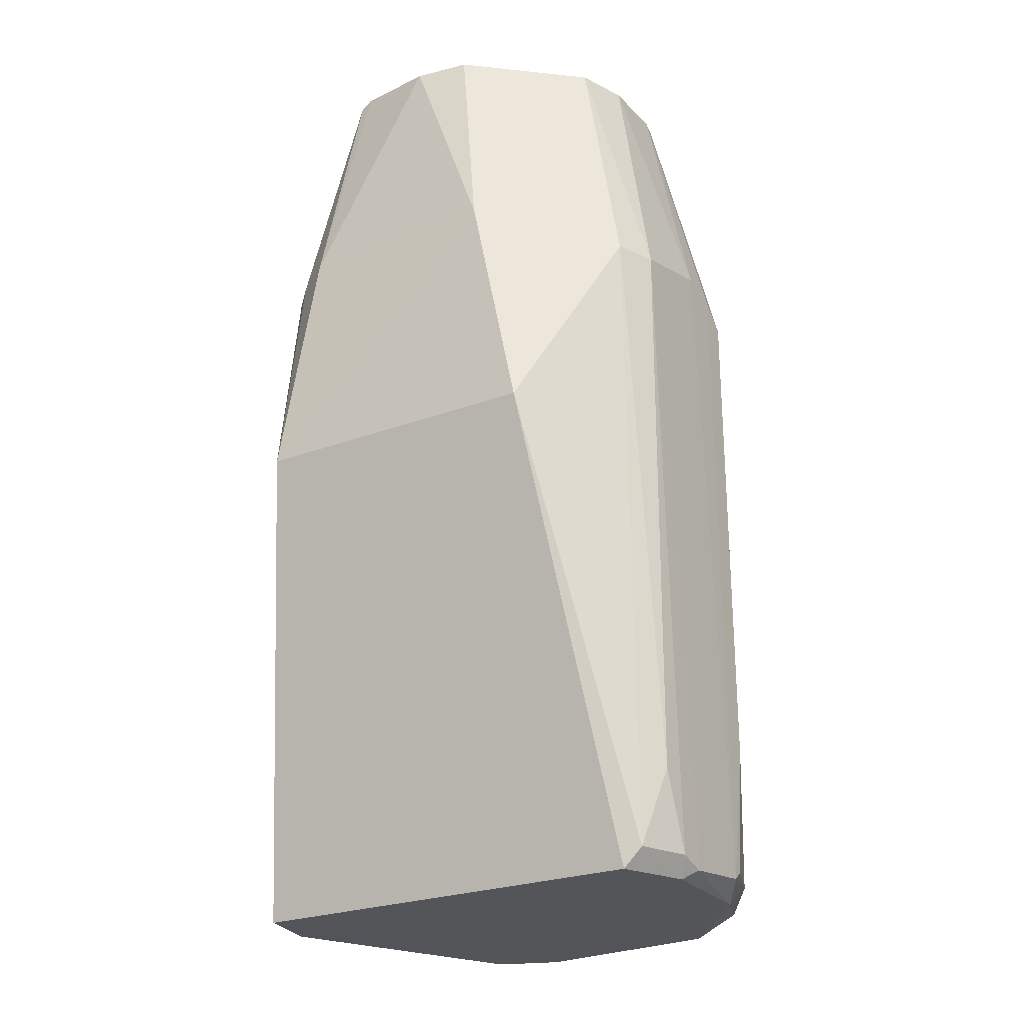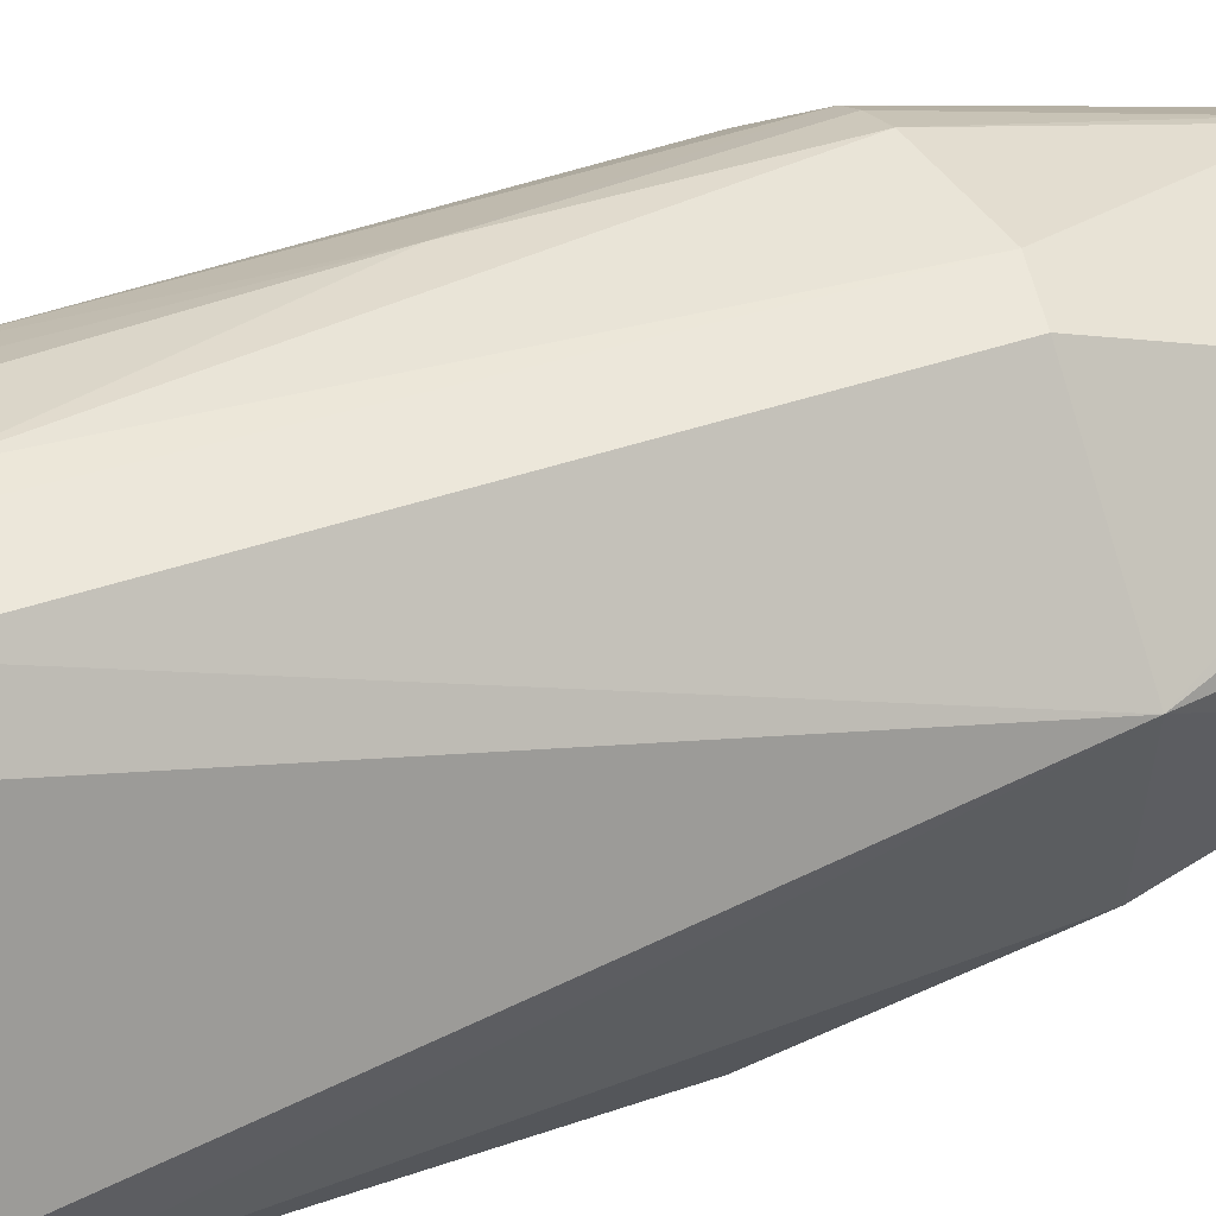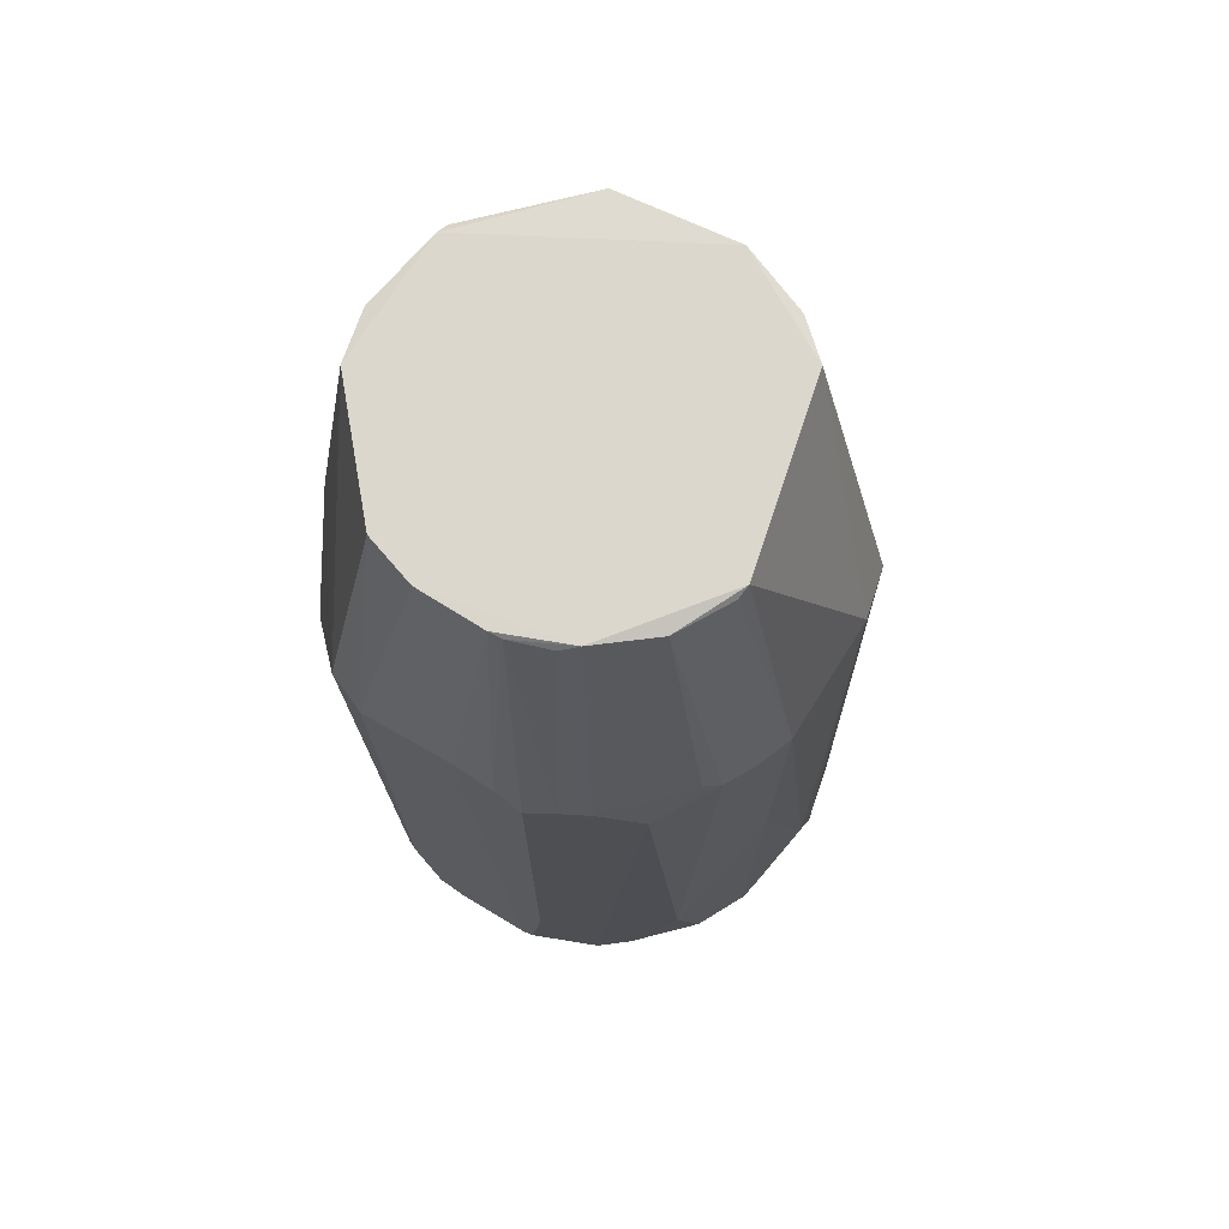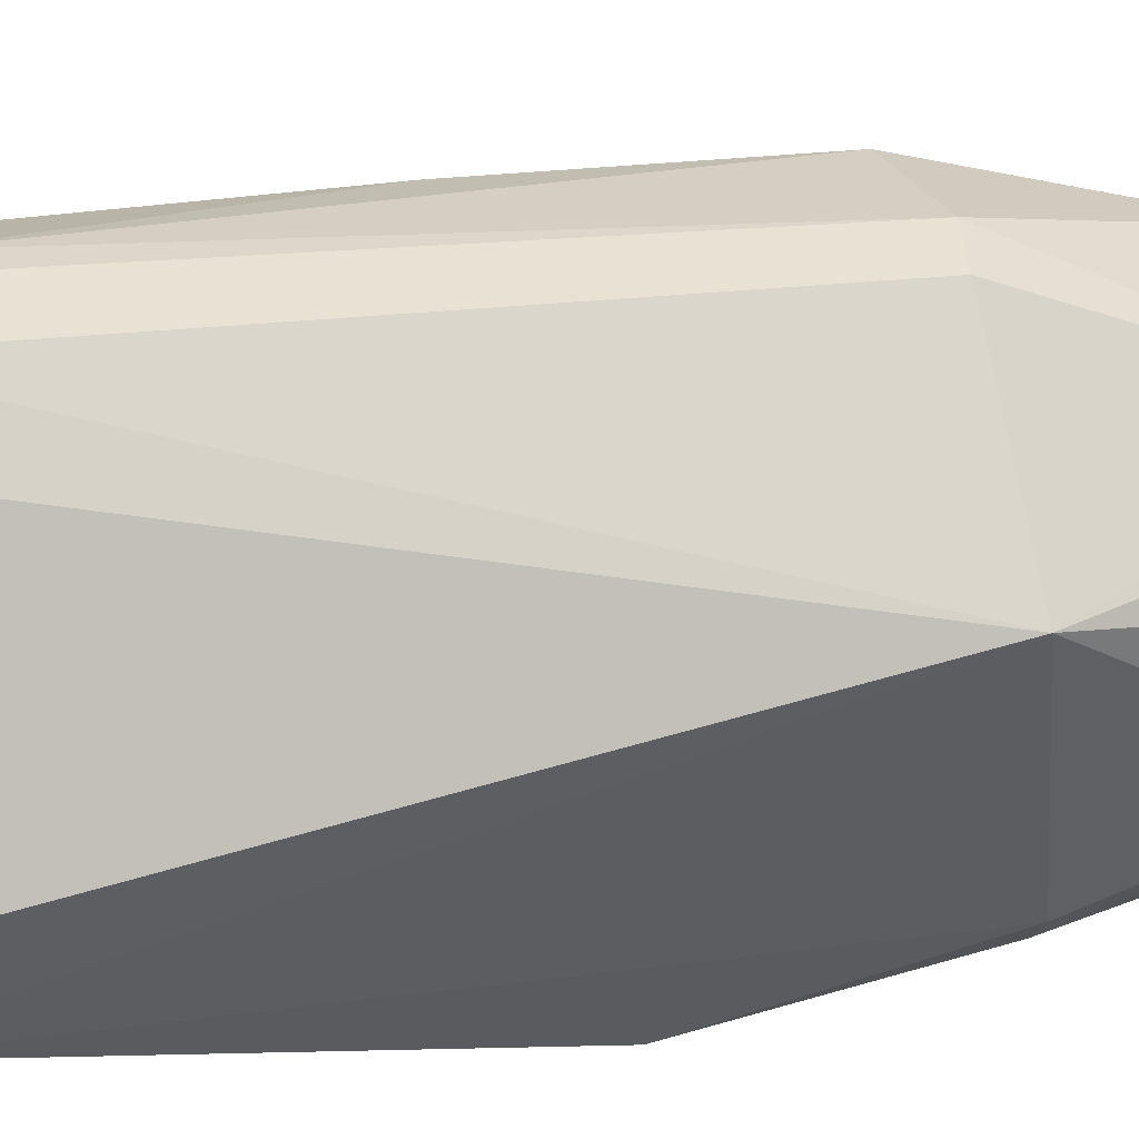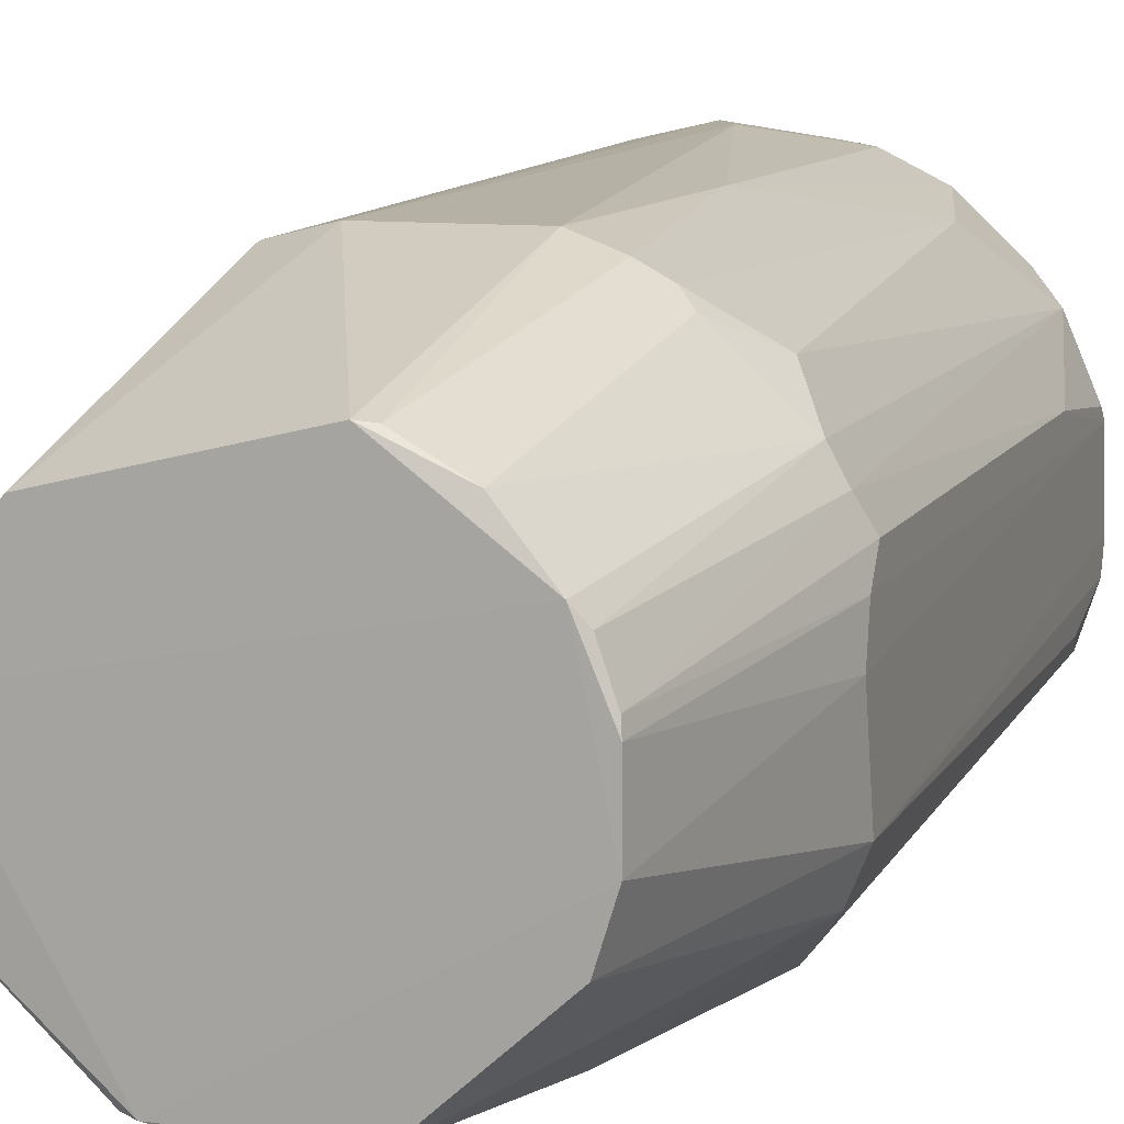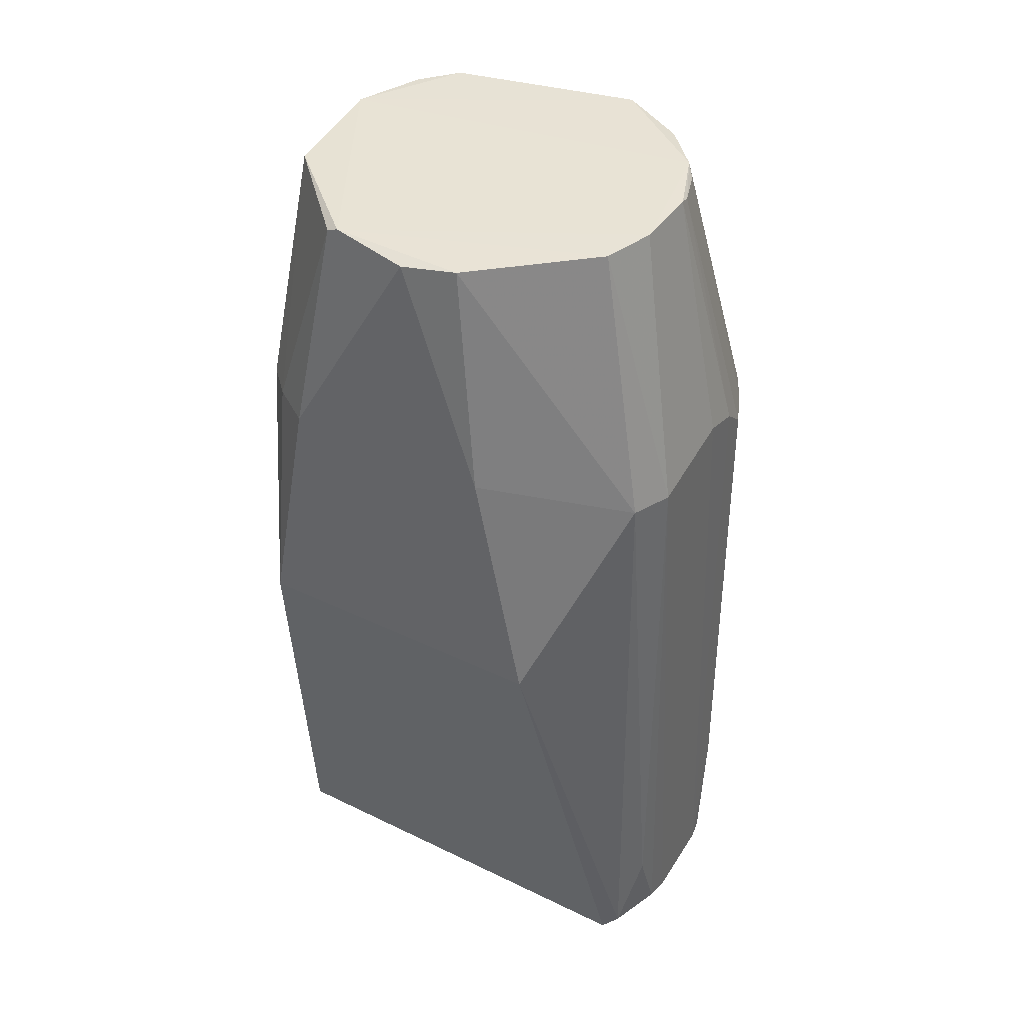
<metadata>
{"format":"obj","ext":"obj","renderer":"f3d","projection":"perspective","resolution":1024,"background":"white","views":[{"elev":-24.6,"azim":32.4,"up":"+Z"},{"elev":43.4,"azim":-114.7,"up":"+Y"},{"elev":72.4,"azim":122.2,"up":"+Z"},{"elev":26.1,"azim":-104.7,"up":"+Y"},{"elev":10.3,"azim":18.6,"up":"+Y"},{"elev":40.5,"azim":31.2,"up":"+Z"}]}
</metadata>
<code>
v 0.01677 0.009851 0.09734
v 0.02542 -0.008125 0.06993
v 0.02243 0.01416 0.003935
v -0.01278 0.02072 0.0008429
v -0.01831 -0.01544 0.07404
v 0.007324 0.02519 0.07005
v 0.02523 0.008613 0.06878
v 0.007216 -0.01891 0.09715
v 0.02178 -0.01108 0.0006992
v 0.008605 0.02513 0.00289
v -0.01604 0.009989 0.09749
v 0.01958 0.003038 0.09724
v 0.02547 -0.002364 0.001906
v 0.01543 0.02086 0.07112
v -0.01521 -0.02213 0.04969
v 0.01593 -0.02177 0.04964
v -0.002485 0.02696 0.00527
v 0.01298 0.02148 0.0009859
v 0.005728 0.01811 0.09743
v -0.01865 0.002991 0.09765
v 0.01795 0.008314 0.09667
v 0.02541 0.001724 0.07227
v 0.01796 -0.009133 0.09716
v 0.02533 0.007283 0.00382
v 0.02522 -0.007985 0.0111
v 0.02238 0.01409 0.06985
v 0.01137 0.02368 0.07008
v 0.01686 0.02101 0.014
v -0.007732 -0.01859 0.09677
v -0.02316 -0.004046 0.0007461
v 0.001827 -0.02027 0.09677
v -0.006679 0.02531 0.002052
v 0.000316 0.02704 0.01109
v 0.02318 0.008944 0.001001
v -0.01068 0.02387 0.07
v 0.01239 0.01498 0.09683
v -0.01293 0.01356 0.09755
v 0.0194 0.004335 0.09689
v 0.0196 -0.003876 0.09722
v 0.02533 0.005875 0.07113
v 0.02378 -0.01219 0.07007
v 0.0253 0.008727 0.01704
v 0.02542 0.005997 0.002809
v 0.02544 -0.005189 0.002862
v 0.02362 -0.01068 0.002779
v 0.0239 0.01137 0.06991
v 0.008677 0.02533 0.04218
v 0.007089 0.0179 0.09681
v 0.01408 0.02221 0.07006
v 0.01407 0.02244 0.002901
v 0.01964 0.01813 0.06585
v -0.01541 -0.01833 0.07407
v -0.0172 -0.009159 0.09733
v -0.02129 -0.01126 0.0006576
v -0.02477 0.007758 0.07046
v 0.01051 -0.02141 0.07428
v -0.01116 -0.02122 0.0741
v -0.006418 -0.0188 0.09737
v 0.00591 0.0255 0.002099
v -0.006952 0.0237 0.0009793
v 0.02425 -0.003833 0.000853
v 0.01972 0.01689 0.001927
v -0.005202 0.02525 0.07116
v -0.009304 0.02536 0.003911
f 16 15 9
f 18 9 4
f 20 1 19
f 22 2 13
f 26 1 21
f 34 9 18
f 36 19 1
f 36 26 14
f 36 1 26
f 37 20 19
f 37 11 20
f 38 21 1
f 38 1 12
f 39 22 12
f 39 2 22
f 39 23 2
f 39 12 1
f 39 1 20
f 40 12 22
f 40 38 12
f 40 7 38
f 41 2 23
f 41 25 2
f 41 23 8
f 42 24 3
f 42 7 40
f 43 22 13
f 43 13 34
f 43 34 3
f 43 3 24
f 43 40 22
f 43 42 40
f 43 24 42
f 44 13 2
f 44 2 25
f 45 16 9
f 45 44 25
f 45 41 16
f 45 25 41
f 46 26 21
f 46 7 42
f 46 42 3
f 46 3 26
f 46 38 7
f 46 21 38
f 47 6 27
f 47 33 6
f 47 10 33
f 48 27 6
f 48 6 19
f 48 19 36
f 49 36 14
f 49 48 36
f 49 27 48
f 49 47 27
f 49 28 47
f 50 18 10
f 50 47 28
f 50 10 47
f 51 26 3
f 51 3 28
f 51 14 26
f 51 49 14
f 51 28 49
f 52 5 15
f 53 52 29
f 53 5 52
f 54 15 5
f 54 9 15
f 54 30 4
f 54 4 9
f 55 20 11
f 55 37 35
f 55 11 37
f 55 4 30
f 55 53 20
f 55 5 53
f 55 54 5
f 55 30 54
f 56 8 31
f 56 41 8
f 56 16 41
f 56 15 16
f 57 56 31
f 57 15 56
f 57 52 15
f 57 29 52
f 58 31 8
f 58 57 31
f 58 29 57
f 58 53 29
f 58 20 53
f 58 39 20
f 58 8 23
f 58 23 39
f 59 32 17
f 59 10 18
f 59 33 10
f 59 17 33
f 60 18 4
f 60 4 32
f 60 59 18
f 60 32 59
f 61 34 13
f 61 9 34
f 61 13 44
f 61 45 9
f 61 44 45
f 62 34 18
f 62 3 34
f 62 18 50
f 62 50 28
f 62 28 3
f 63 19 6
f 63 6 33
f 63 33 17
f 63 37 19
f 63 35 37
f 64 17 32
f 64 32 4
f 64 55 35
f 64 4 55
f 64 63 17
f 64 35 63

</code>
